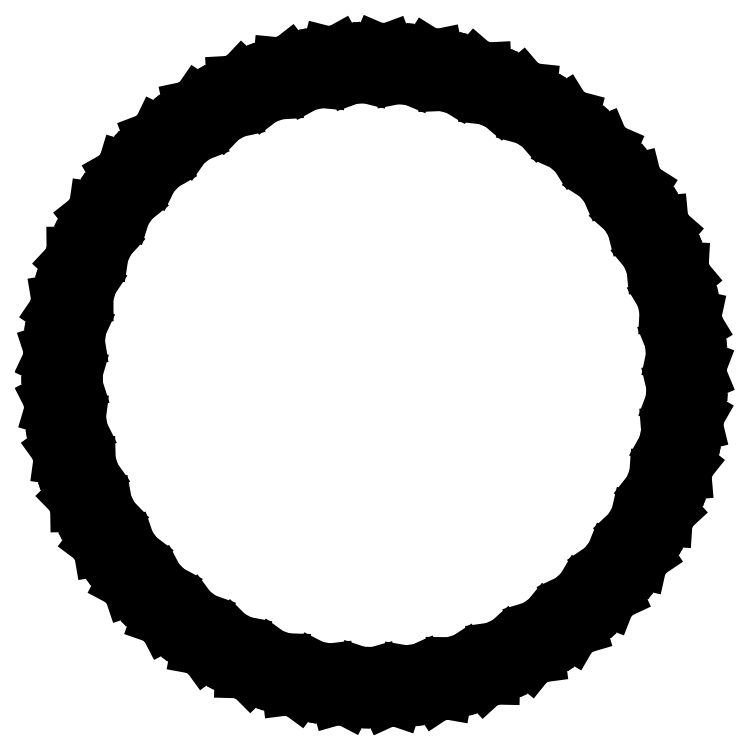
<metadata>
{"format":"dxf","ext":"dxf","renderer":"ezdxf+matplotlib","layout":"modelspace","background":"white","min_lineweight":24,"dpi":150}
</metadata>
<code>
0
SECTION
2
ENTITIES
0
LINE
8
Layer_1
10
9.29
20
0.6121
30
0
11
9.775
21
0.5103
31
0
0
LINE
8
Layer_1
10
9.775
20
0.5103
30
0
11
10.26
21
0.3241
31
0
0
LINE
8
Layer_1
10
10.26
20
0.3241
30
0
11
10.27
21
-0.03985
31
0
0
LINE
8
Layer_1
10
10.27
20
-0.03985
30
0
11
9.785
21
-0.2394
31
0
0
LINE
8
Layer_1
10
9.785
20
-0.2394
30
0
11
9.304
21
-0.3546
31
0
0
LINE
8
Layer_1
10
9.304
20
-0.3546
30
0
11
9.275
21
-0.8132
31
0
0
LINE
8
Layer_1
10
9.275
20
-0.8132
30
0
11
9.738
21
-0.9878
31
0
0
LINE
8
Layer_1
10
9.738
20
-0.9878
30
0
11
10.19
21
-1.246
31
0
0
LINE
8
Layer_1
10
10.19
20
-1.246
30
0
11
10.14
21
-1.606
31
0
0
LINE
8
Layer_1
10
10.14
20
-1.606
30
0
11
9.634
21
-1.73
31
0
0
LINE
8
Layer_1
10
9.634
20
-1.73
30
0
11
9.141
21
-1.771
31
0
0
LINE
8
Layer_1
10
9.141
20
-1.771
30
0
11
9.042
21
-2.22
31
0
0
LINE
8
Layer_1
10
9.042
20
-2.22
30
0
11
9.473
21
-2.463
31
0
0
LINE
8
Layer_1
10
9.473
20
-2.463
30
0
11
9.88
21
-2.787
31
0
0
LINE
8
Layer_1
10
9.88
20
-2.787
30
0
11
9.775
21
-3.135
31
0
0
LINE
8
Layer_1
10
9.775
20
-3.135
30
0
11
9.257
21
-3.181
31
0
0
LINE
8
Layer_1
10
9.257
20
-3.181
30
0
11
8.763
21
-3.145
31
0
0
LINE
8
Layer_1
10
8.763
20
-3.145
30
0
11
8.597
21
-3.574
31
0
0
LINE
8
Layer_1
10
8.597
20
-3.574
30
0
11
8.986
21
-3.88
31
0
0
LINE
8
Layer_1
10
8.986
20
-3.88
30
0
11
9.339
21
-4.262
31
0
0
LINE
8
Layer_1
10
9.339
20
-4.262
30
0
11
9.182
21
-4.591
31
0
0
LINE
8
Layer_1
10
9.182
20
-4.591
30
0
11
8.663
21
-4.556
31
0
0
LINE
8
Layer_1
10
8.663
20
-4.556
30
0
11
8.18
21
-4.446
31
0
0
LINE
8
Layer_1
10
8.18
20
-4.446
30
0
11
7.951
21
-4.844
31
0
0
LINE
8
Layer_1
10
7.951
20
-4.844
30
0
11
8.289
21
-5.206
31
0
0
LINE
8
Layer_1
10
8.289
20
-5.206
30
0
11
8.579
21
-5.638
31
0
0
LINE
8
Layer_1
10
8.579
20
-5.638
30
0
11
8.373
21
-5.938
31
0
0
LINE
8
Layer_1
10
8.373
20
-5.938
30
0
11
7.866
21
-5.825
31
0
0
LINE
8
Layer_1
10
7.866
20
-5.825
30
0
11
7.406
21
-5.643
31
0
0
LINE
8
Layer_1
10
7.406
20
-5.643
30
0
11
7.118
21
-6.001
31
0
0
LINE
8
Layer_1
10
7.118
20
-6.001
30
0
11
7.397
21
-6.41
31
0
0
LINE
8
Layer_1
10
7.397
20
-6.41
30
0
11
7.618
21
-6.881
31
0
0
LINE
8
Layer_1
10
7.618
20
-6.881
30
0
11
7.369
21
-7.147
31
0
0
LINE
8
Layer_1
10
7.369
20
-7.147
30
0
11
6.884
21
-6.958
31
0
0
LINE
8
Layer_1
10
6.884
20
-6.958
30
0
11
6.458
21
-6.707
31
0
0
LINE
8
Layer_1
10
6.458
20
-6.707
30
0
11
6.119
21
-7.018
31
0
0
LINE
8
Layer_1
10
6.119
20
-7.018
30
0
11
6.332
21
-7.464
31
0
0
LINE
8
Layer_1
10
6.332
20
-7.464
30
0
11
6.478
21
-7.964
31
0
0
LINE
8
Layer_1
10
6.478
20
-7.964
30
0
11
6.191
21
-8.188
31
0
0
LINE
8
Layer_1
10
6.191
20
-8.188
30
0
11
5.742
21
-7.927
31
0
0
LINE
8
Layer_1
10
5.742
20
-7.927
30
0
11
5.358
21
-7.614
31
0
0
LINE
8
Layer_1
10
5.358
20
-7.614
30
0
11
4.976
21
-7.869
31
0
0
LINE
8
Layer_1
10
4.976
20
-7.869
30
0
11
5.118
21
-8.343
31
0
0
LINE
8
Layer_1
10
5.118
20
-8.343
30
0
11
5.186
21
-8.859
31
0
0
LINE
8
Layer_1
10
5.186
20
-8.859
30
0
11
4.869
21
-9.037
31
0
0
LINE
8
Layer_1
10
4.869
20
-9.037
30
0
11
4.464
21
-8.711
31
0
0
LINE
8
Layer_1
10
4.464
20
-8.711
30
0
11
4.133
21
-8.343
31
0
0
LINE
8
Layer_1
10
4.133
20
-8.343
30
0
11
3.716
21
-8.537
31
0
0
LINE
8
Layer_1
10
3.716
20
-8.537
30
0
11
3.784
21
-9.027
31
0
0
LINE
8
Layer_1
10
3.784
20
-9.027
30
0
11
3.773
21
-9.547
31
0
0
LINE
8
Layer_1
10
3.773
20
-9.547
30
0
11
3.432
21
-9.675
31
0
0
LINE
8
Layer_1
10
3.432
20
-9.675
30
0
11
3.082
21
-9.29
31
0
0
LINE
8
Layer_1
10
3.082
20
-9.29
30
0
11
2.811
21
-8.876
31
0
0
LINE
8
Layer_1
10
2.811
20
-8.876
30
0
11
2.37
21
-9.004
31
0
0
LINE
8
Layer_1
10
2.37
20
-9.004
30
0
11
2.362
21
-9.499
31
0
0
LINE
8
Layer_1
10
2.362
20
-9.499
30
0
11
2.272
21
-10.01
31
0
0
LINE
8
Layer_1
10
2.272
20
-10.01
30
0
11
1.915
21
-10.09
31
0
0
LINE
8
Layer_1
10
1.915
20
-10.09
30
0
11
1.628
21
-9.652
31
0
0
LINE
8
Layer_1
10
1.628
20
-9.652
30
0
11
1.423
21
-9.201
31
0
0
LINE
8
Layer_1
10
1.423
20
-9.201
30
0
11
0.9675
21
-9.26
31
0
0
LINE
8
Layer_1
10
0.9675
20
-9.26
30
0
11
0.8844
21
-9.748
31
0
0
LINE
8
Layer_1
10
0.8844
20
-9.748
30
0
11
0.7169
21
-10.24
31
0
0
LINE
8
Layer_1
10
0.7169
20
-10.24
30
0
11
0.3534
21
-10.26
31
0
0
LINE
8
Layer_1
10
0.3534
20
-10.26
30
0
11
0.1356
21
-9.787
31
0
0
LINE
8
Layer_1
10
0.1356
20
-9.787
30
0
11
0.002053
21
-9.311
31
0
0
LINE
8
Layer_1
10
0.002053
20
-9.311
30
0
11
-0.4574
21
-9.299
31
0
0
LINE
8
Layer_1
10
-0.4574
20
-9.299
30
0
11
-0.614
21
-9.769
31
0
0
LINE
8
Layer_1
10
-0.614
20
-9.769
30
0
11
-0.8547
21
-10.23
31
0
0
LINE
8
Layer_1
10
-0.8547
20
-10.23
30
0
11
-1.217
21
-10.19
31
0
0
LINE
8
Layer_1
10
-1.217
20
-10.19
30
0
11
-1.36
21
-9.693
31
0
0
LINE
8
Layer_1
10
-1.36
20
-9.693
30
0
11
-1.419
21
-9.202
31
0
0
LINE
8
Layer_1
10
-1.419
20
-9.202
30
0
11
-1.872
21
-9.12
31
0
0
LINE
8
Layer_1
10
-1.872
20
-9.12
30
0
11
-2.098
21
-9.56
31
0
0
LINE
8
Layer_1
10
-2.098
20
-9.56
30
0
11
-2.406
21
-9.979
31
0
0
LINE
8
Layer_1
10
-2.406
20
-9.979
30
0
11
-2.759
21
-9.888
31
0
0
LINE
8
Layer_1
10
-2.759
20
-9.888
30
0
11
-2.824
21
-9.372
31
0
0
LINE
8
Layer_1
10
-2.824
20
-9.372
30
0
11
-2.807
21
-8.877
31
0
0
LINE
8
Layer_1
10
-2.807
20
-8.877
30
0
11
-3.242
21
-8.728
31
0
0
LINE
8
Layer_1
10
-3.242
20
-8.728
30
0
11
-3.533
21
-9.128
31
0
0
LINE
8
Layer_1
10
-3.533
20
-9.128
30
0
11
-3.901
21
-9.495
31
0
0
LINE
8
Layer_1
10
-3.901
20
-9.495
30
0
11
-4.236
21
-9.351
31
0
0
LINE
8
Layer_1
10
-4.236
20
-9.351
30
0
11
-4.221
21
-8.831
31
0
0
LINE
8
Layer_1
10
-4.221
20
-8.831
30
0
11
-4.129
21
-8.345
31
0
0
LINE
8
Layer_1
10
-4.129
20
-8.345
30
0
11
-4.536
21
-8.131
31
0
0
LINE
8
Layer_1
10
-4.536
20
-8.131
30
0
11
-4.885
21
-8.482
31
0
0
LINE
8
Layer_1
10
-4.885
20
-8.482
30
0
11
-5.305
21
-8.788
31
0
0
LINE
8
Layer_1
10
-5.305
20
-8.788
30
0
11
-5.613
21
-8.595
31
0
0
LINE
8
Layer_1
10
-5.613
20
-8.595
30
0
11
-5.52
21
-8.083
31
0
0
LINE
8
Layer_1
10
-5.52
20
-8.083
30
0
11
-5.355
21
-7.616
31
0
0
LINE
8
Layer_1
10
-5.355
20
-7.616
30
0
11
-5.724
21
-7.343
31
0
0
LINE
8
Layer_1
10
-5.724
20
-7.343
30
0
11
-6.122
21
-7.637
31
0
0
LINE
8
Layer_1
10
-6.122
20
-7.637
30
0
11
-6.584
21
-7.875
31
0
0
LINE
8
Layer_1
10
-6.584
20
-7.875
30
0
11
-6.86
21
-7.637
31
0
0
LINE
8
Layer_1
10
-6.86
20
-7.637
30
0
11
-6.689
21
-7.146
31
0
0
LINE
8
Layer_1
10
-6.689
20
-7.146
30
0
11
-6.455
21
-6.71
31
0
0
LINE
8
Layer_1
10
-6.455
20
-6.71
30
0
11
-6.778
21
-6.383
31
0
0
LINE
8
Layer_1
10
-6.778
20
-6.383
30
0
11
-7.216
21
-6.613
31
0
0
LINE
8
Layer_1
10
-7.216
20
-6.613
30
0
11
-7.71
21
-6.778
31
0
0
LINE
8
Layer_1
10
-7.71
20
-6.778
30
0
11
-7.945
21
-6.5
31
0
0
LINE
8
Layer_1
10
-7.945
20
-6.5
30
0
11
-7.701
21
-6.041
31
0
0
LINE
8
Layer_1
10
-7.701
20
-6.041
30
0
11
-7.403
21
-5.646
31
0
0
LINE
8
Layer_1
10
-7.403
20
-5.646
30
0
11
-7.673
21
-5.274
31
0
0
LINE
8
Layer_1
10
-7.673
20
-5.274
30
0
11
-8.141
21
-5.434
31
0
0
LINE
8
Layer_1
10
-8.141
20
-5.434
30
0
11
-8.654
21
-5.522
31
0
0
LINE
8
Layer_1
10
-8.654
20
-5.522
30
0
11
-8.844
21
-5.211
31
0
0
LINE
8
Layer_1
10
-8.844
20
-5.211
30
0
11
-8.533
21
-4.795
31
0
0
LINE
8
Layer_1
10
-8.533
20
-4.795
30
0
11
-8.178
21
-4.45
31
0
0
LINE
8
Layer_1
10
-8.178
20
-4.45
30
0
11
-8.388
21
-4.041
31
0
0
LINE
8
Layer_1
10
-8.388
20
-4.041
30
0
11
-8.875
21
-4.127
31
0
0
LINE
8
Layer_1
10
-8.875
20
-4.127
30
0
11
-9.395
21
-4.136
31
0
0
LINE
8
Layer_1
10
-9.395
20
-4.136
30
0
11
-9.536
21
-3.8
31
0
0
LINE
8
Layer_1
10
-9.536
20
-3.8
30
0
11
-9.165
21
-3.436
31
0
0
LINE
8
Layer_1
10
-9.165
20
-3.436
30
0
11
-8.762
21
-3.149
31
0
0
LINE
8
Layer_1
10
-8.762
20
-3.149
30
0
11
-8.907
21
-2.713
31
0
0
LINE
8
Layer_1
10
-8.907
20
-2.713
30
0
11
-9.401
21
-2.724
31
0
0
LINE
8
Layer_1
10
-9.401
20
-2.724
30
0
11
-9.917
21
-2.653
31
0
0
LINE
8
Layer_1
10
-9.917
20
-2.653
30
0
11
-10
21
-2.3
31
0
0
LINE
8
Layer_1
10
-10
20
-2.3
30
0
11
-9.582
21
-1.996
31
0
0
LINE
8
Layer_1
10
-9.582
20
-1.996
30
0
11
-9.14
21
-1.774
31
0
0
LINE
8
Layer_1
10
-9.14
20
-1.774
30
0
11
-9.216
21
-1.321
31
0
0
LINE
8
Layer_1
10
-9.216
20
-1.321
30
0
11
-9.707
21
-1.257
31
0
0
LINE
8
Layer_1
10
-9.707
20
-1.257
30
0
11
-10.21
21
-1.108
31
0
0
LINE
8
Layer_1
10
-10.21
20
-1.108
30
0
11
-10.24
21
-0.7459
31
0
0
LINE
8
Layer_1
10
-10.24
20
-0.7459
30
0
11
-9.775
21
-0.5102
31
0
0
LINE
8
Layer_1
10
-9.775
20
-0.5102
30
0
11
-9.304
21
-0.3585
31
0
0
LINE
8
Layer_1
10
-9.304
20
-0.3585
30
0
11
-9.31
21
0.101
31
0
0
LINE
8
Layer_1
10
-9.31
20
0.101
30
0
11
-9.785
21
0.2396
31
0
0
LINE
8
Layer_1
10
-9.785
20
0.2396
30
0
11
-10.26
21
0.4624
31
0
0
LINE
8
Layer_1
10
-10.26
20
0.4624
30
0
11
-10.23
21
0.8257
31
0
0
LINE
8
Layer_1
10
-10.23
20
0.8257
30
0
11
-9.738
21
0.9879
31
0
0
LINE
8
Layer_1
10
-9.738
20
0.9879
30
0
11
-9.249
21
1.066
31
0
0
LINE
8
Layer_1
10
-9.249
20
1.066
30
0
11
-9.186
21
1.521
31
0
0
LINE
8
Layer_1
10
-9.186
20
1.521
30
0
11
-9.634
21
1.73
31
0
0
LINE
8
Layer_1
10
-9.634
20
1.73
30
0
11
-10.06
21
2.022
31
0
0
LINE
8
Layer_1
10
-10.06
20
2.022
30
0
11
-9.986
21
2.378
31
0
0
LINE
8
Layer_1
10
-9.986
20
2.378
30
0
11
-9.473
21
2.463
31
0
0
LINE
8
Layer_1
10
-9.473
20
2.463
30
0
11
-8.978
21
2.466
31
0
0
LINE
8
Layer_1
10
-8.978
20
2.466
30
0
11
-8.846
21
2.906
31
0
0
LINE
8
Layer_1
10
-8.846
20
2.906
30
0
11
-9.257
21
3.181
31
0
0
LINE
8
Layer_1
10
-9.257
20
3.181
30
0
11
-9.638
21
3.535
31
0
0
LINE
8
Layer_1
10
-9.638
20
3.535
30
0
11
-9.506
21
3.875
31
0
0
LINE
8
Layer_1
10
-9.506
20
3.875
30
0
11
-8.986
21
3.881
31
0
0
LINE
8
Layer_1
10
-8.986
20
3.881
30
0
11
-8.497
21
3.807
31
0
0
LINE
8
Layer_1
10
-8.497
20
3.807
30
0
11
-8.299
21
4.222
31
0
0
LINE
8
Layer_1
10
-8.299
20
4.222
30
0
11
-8.663
21
4.557
31
0
0
LINE
8
Layer_1
10
-8.663
20
4.557
30
0
11
-8.985
21
4.965
31
0
0
LINE
8
Layer_1
10
-8.985
20
4.965
30
0
11
-8.803
21
5.281
31
0
0
LINE
8
Layer_1
10
-8.803
20
5.281
30
0
11
-8.289
21
5.207
31
0
0
LINE
8
Layer_1
10
-8.289
20
5.207
30
0
11
-7.816
21
5.06
31
0
0
LINE
8
Layer_1
10
-7.816
20
5.06
30
0
11
-7.557
21
5.439
31
0
0
LINE
8
Layer_1
10
-7.557
20
5.439
30
0
11
-7.866
21
5.826
31
0
0
LINE
8
Layer_1
10
-7.866
20
5.826
30
0
11
-8.122
21
6.279
31
0
0
LINE
8
Layer_1
10
-8.122
20
6.279
30
0
11
-7.894
21
6.563
31
0
0
LINE
8
Layer_1
10
-7.894
20
6.563
30
0
11
-7.397
21
6.411
31
0
0
LINE
8
Layer_1
10
-7.397
20
6.411
30
0
11
-6.952
21
6.194
31
0
0
LINE
8
Layer_1
10
-6.952
20
6.194
30
0
11
-6.638
21
6.529
31
0
0
LINE
8
Layer_1
10
-6.638
20
6.529
30
0
11
-6.884
21
6.958
31
0
0
LINE
8
Layer_1
10
-6.884
20
6.958
30
0
11
-7.068
21
7.445
31
0
0
LINE
8
Layer_1
10
-7.068
20
7.445
30
0
11
-6.8
21
7.691
31
0
0
LINE
8
Layer_1
10
-6.8
20
7.691
30
0
11
-6.332
21
7.465
31
0
0
LINE
8
Layer_1
10
-6.332
20
7.465
30
0
11
-5.925
21
7.182
31
0
0
LINE
8
Layer_1
10
-5.925
20
7.182
30
0
11
-5.564
21
7.466
31
0
0
LINE
8
Layer_1
10
-5.564
20
7.466
30
0
11
-5.742
21
7.928
31
0
0
LINE
8
Layer_1
10
-5.742
20
7.928
30
0
11
-5.849
21
8.437
31
0
0
LINE
8
Layer_1
10
-5.849
20
8.437
30
0
11
-5.547
21
8.639
31
0
0
LINE
8
Layer_1
10
-5.547
20
8.639
30
0
11
-5.118
21
8.344
31
0
0
LINE
8
Layer_1
10
-5.118
20
8.344
30
0
11
-4.76
21
8.003
31
0
0
LINE
8
Layer_1
10
-4.76
20
8.003
30
0
11
-4.359
21
8.228
31
0
0
LINE
8
Layer_1
10
-4.359
20
8.228
30
0
11
-4.464
21
8.711
31
0
0
LINE
8
Layer_1
10
-4.464
20
8.711
30
0
11
-4.493
21
9.231
31
0
0
LINE
8
Layer_1
10
-4.493
20
9.231
30
0
11
-4.163
21
9.384
31
0
0
LINE
8
Layer_1
10
-4.163
20
9.384
30
0
11
-3.784
21
9.028
31
0
0
LINE
8
Layer_1
10
-3.784
20
9.028
30
0
11
-3.482
21
8.635
31
0
0
LINE
8
Layer_1
10
-3.482
20
8.635
30
0
11
-3.052
21
8.797
31
0
0
LINE
8
Layer_1
10
-3.052
20
8.797
30
0
11
-3.082
21
9.291
31
0
0
LINE
8
Layer_1
10
-3.082
20
9.291
30
0
11
-3.031
21
9.808
31
0
0
LINE
8
Layer_1
10
-3.031
20
9.808
30
0
11
-2.682
21
9.91
31
0
0
LINE
8
Layer_1
10
-2.682
20
9.91
30
0
11
-2.362
21
9.499
31
0
0
LINE
8
Layer_1
10
-2.362
20
9.499
30
0
11
-2.123
21
9.066
31
0
0
LINE
8
Layer_1
10
-2.123
20
9.066
30
0
11
-1.674
21
9.16
31
0
0
LINE
8
Layer_1
10
-1.674
20
9.16
30
0
11
-1.628
21
9.652
31
0
0
LINE
8
Layer_1
10
-1.628
20
9.652
30
0
11
-1.499
21
10.16
31
0
0
LINE
8
Layer_1
10
-1.499
20
10.16
30
0
11
-1.138
21
10.2
31
0
0
LINE
8
Layer_1
10
-1.138
20
10.2
30
0
11
-0.8844
21
9.749
31
0
0
LINE
8
Layer_1
10
-0.8844
20
9.749
30
0
11
-0.7148
21
9.284
31
0
0
LINE
8
Layer_1
10
-0.7148
20
9.284
30
0
11
-0.2558
21
9.308
31
0
0
LINE
8
Layer_1
10
-0.2558
20
9.308
30
0
11
-0.1356
21
9.788
31
0
0
LINE
8
Layer_1
10
-0.1356
20
9.788
30
0
11
0.06909
21
10.27
31
0
0
LINE
8
Layer_1
10
0.06909
20
10.27
30
0
11
0.433
21
10.26
31
0
0
LINE
8
Layer_1
10
0.433
20
10.26
30
0
11
0.614
21
9.769
31
0
0
LINE
8
Layer_1
10
0.614
20
9.769
30
0
11
0.7107
21
9.284
31
0
0
LINE
8
Layer_1
10
0.7107
20
9.284
30
0
11
1.168
21
9.238
31
0
0
LINE
8
Layer_1
10
1.168
20
9.238
30
0
11
1.36
21
9.694
31
0
0
LINE
8
Layer_1
10
1.36
20
9.694
30
0
11
1.635
21
10.13
31
0
0
LINE
8
Layer_1
10
1.635
20
10.13
30
0
11
1.994
21
10.07
31
0
0
LINE
8
Layer_1
10
1.994
20
10.07
30
0
11
2.098
21
9.561
31
0
0
LINE
8
Layer_1
10
2.098
20
9.561
30
0
11
2.119
21
9.067
31
0
0
LINE
8
Layer_1
10
2.119
20
9.067
30
0
11
2.564
21
8.951
31
0
0
LINE
8
Layer_1
10
2.564
20
8.951
30
0
11
2.824
21
9.372
31
0
0
LINE
8
Layer_1
10
2.824
20
9.372
30
0
11
3.163
21
9.767
31
0
0
LINE
8
Layer_1
10
3.163
20
9.767
30
0
11
3.507
21
9.648
31
0
0
LINE
8
Layer_1
10
3.507
20
9.648
30
0
11
3.533
21
9.129
31
0
0
LINE
8
Layer_1
10
3.533
20
9.129
30
0
11
3.479
21
8.637
31
0
0
LINE
8
Layer_1
10
3.479
20
8.637
30
0
11
3.9
21
8.455
31
0
0
LINE
8
Layer_1
10
3.9
20
8.455
30
0
11
4.221
21
8.832
31
0
0
LINE
8
Layer_1
10
4.221
20
8.832
30
0
11
4.617
21
9.169
31
0
0
LINE
8
Layer_1
10
4.617
20
9.169
30
0
11
4.939
21
9
31
0
0
LINE
8
Layer_1
10
4.939
20
9
30
0
11
4.885
21
8.482
31
0
0
LINE
8
Layer_1
10
4.885
20
8.482
30
0
11
4.756
21
8.005
31
0
0
LINE
8
Layer_1
10
4.756
20
8.005
30
0
11
5.145
21
7.76
31
0
0
LINE
8
Layer_1
10
5.145
20
7.76
30
0
11
5.52
21
8.084
31
0
0
LINE
8
Layer_1
10
5.52
20
8.084
30
0
11
5.962
21
8.357
31
0
0
LINE
8
Layer_1
10
5.962
20
8.357
30
0
11
6.255
21
8.14
31
0
0
LINE
8
Layer_1
10
6.255
20
8.14
30
0
11
6.122
21
7.637
31
0
0
LINE
8
Layer_1
10
6.122
20
7.637
30
0
11
5.922
21
7.185
31
0
0
LINE
8
Layer_1
10
5.922
20
7.185
30
0
11
6.269
21
6.884
31
0
0
LINE
8
Layer_1
10
6.269
20
6.884
30
0
11
6.689
21
7.146
31
0
0
LINE
8
Layer_1
10
6.689
20
7.146
30
0
11
7.168
21
7.349
31
0
0
LINE
8
Layer_1
10
7.168
20
7.349
30
0
11
7.424
21
7.09
31
0
0
LINE
8
Layer_1
10
7.424
20
7.09
30
0
11
7.216
21
6.613
31
0
0
LINE
8
Layer_1
10
7.216
20
6.613
30
0
11
6.949
21
6.197
31
0
0
LINE
8
Layer_1
10
6.949
20
6.197
30
0
11
7.247
21
5.846
31
0
0
LINE
8
Layer_1
10
7.247
20
5.846
30
0
11
7.701
21
6.042
31
0
0
LINE
8
Layer_1
10
7.701
20
6.042
30
0
11
8.206
21
6.169
31
0
0
LINE
8
Layer_1
10
8.206
20
6.169
30
0
11
8.419
21
5.874
31
0
0
LINE
8
Layer_1
10
8.419
20
5.874
30
0
11
8.141
21
5.434
31
0
0
LINE
8
Layer_1
10
8.141
20
5.434
30
0
11
7.814
21
5.063
31
0
0
LINE
8
Layer_1
10
7.814
20
5.063
30
0
11
8.054
21
4.671
31
0
0
LINE
8
Layer_1
10
8.054
20
4.671
30
0
11
8.533
21
4.795
31
0
0
LINE
8
Layer_1
10
8.533
20
4.795
30
0
11
9.051
21
4.844
31
0
0
LINE
8
Layer_1
10
9.051
20
4.844
30
0
11
9.217
21
4.52
31
0
0
LINE
8
Layer_1
10
9.217
20
4.52
30
0
11
8.875
21
4.128
31
0
0
LINE
8
Layer_1
10
8.875
20
4.128
30
0
11
8.495
21
3.811
31
0
0
LINE
8
Layer_1
10
8.495
20
3.811
30
0
11
8.673
21
3.387
31
0
0
LINE
8
Layer_1
10
8.673
20
3.387
30
0
11
9.165
21
3.436
31
0
0
LINE
8
Layer_1
10
9.165
20
3.436
30
0
11
9.684
21
3.405
31
0
0
LINE
8
Layer_1
10
9.684
20
3.405
30
0
11
9.799
21
3.06
31
0
0
LINE
8
Layer_1
10
9.799
20
3.06
30
0
11
9.401
21
2.725
31
0
0
LINE
8
Layer_1
10
9.401
20
2.725
30
0
11
8.977
21
2.47
31
0
0
LINE
8
Layer_1
10
8.977
20
2.47
30
0
11
9.088
21
2.024
31
0
0
LINE
8
Layer_1
10
9.088
20
2.024
30
0
11
9.582
21
1.997
31
0
0
LINE
8
Layer_1
10
9.582
20
1.997
30
0
11
10.09
21
1.887
31
0
0
LINE
8
Layer_1
10
10.09
20
1.887
30
0
11
10.15
21
1.528
31
0
0
LINE
8
Layer_1
10
10.15
20
1.528
30
0
11
9.707
21
1.258
31
0
0
LINE
8
Layer_1
10
9.707
20
1.258
30
0
11
9.249
21
1.07
31
0
0
LINE
8
Layer_1
10
9.249
20
1.07
30
0
11
9.29
21
0.6121
31
0
0
ENDSEC
0
EOF

</code>
